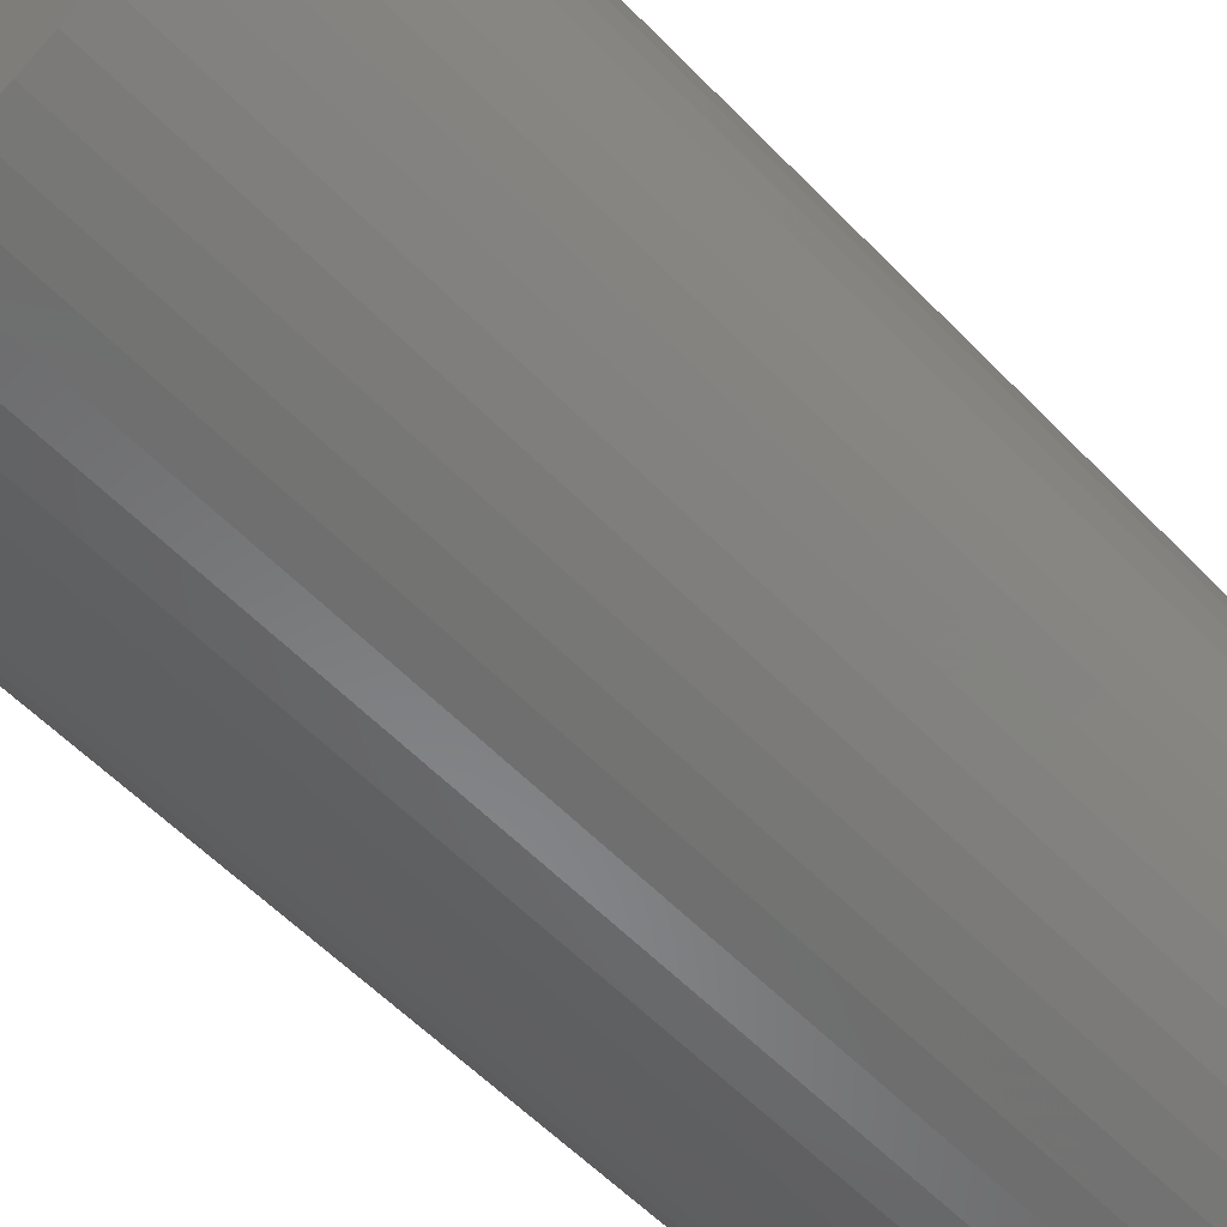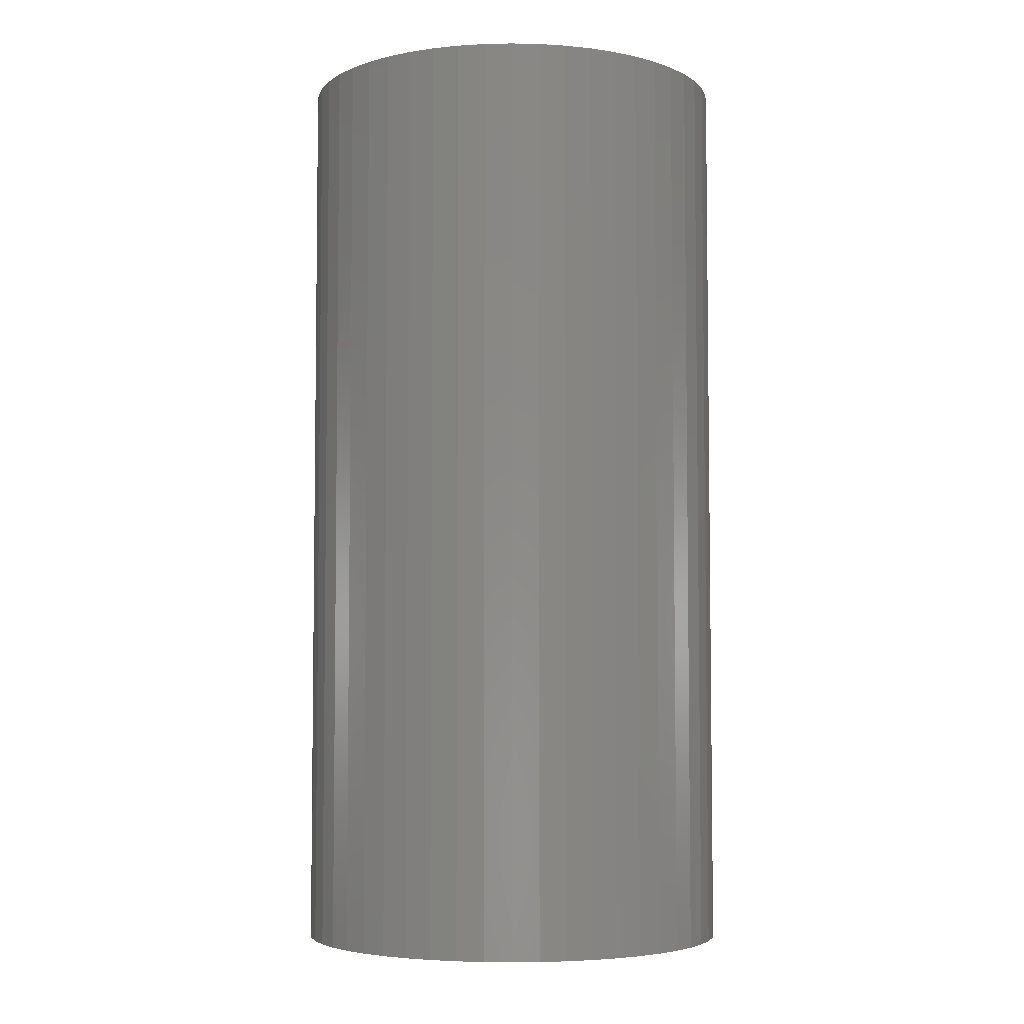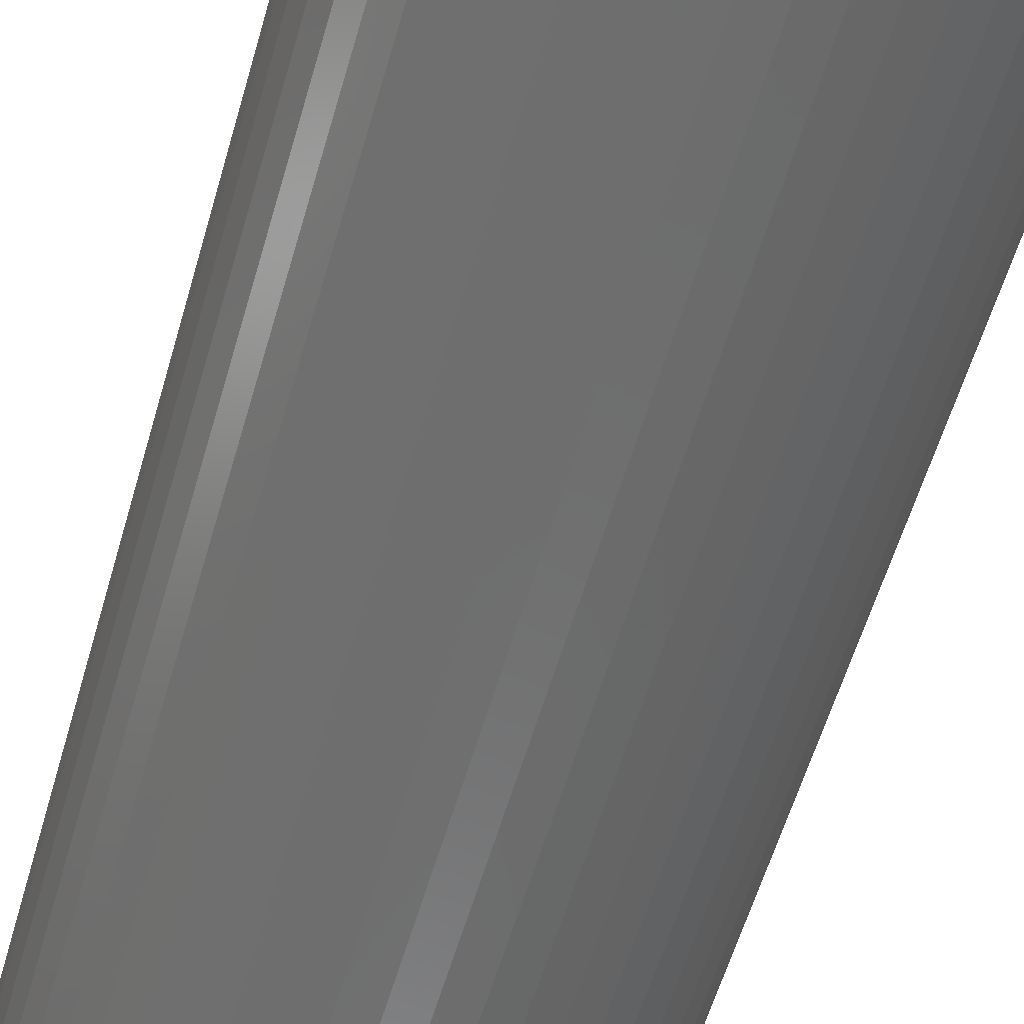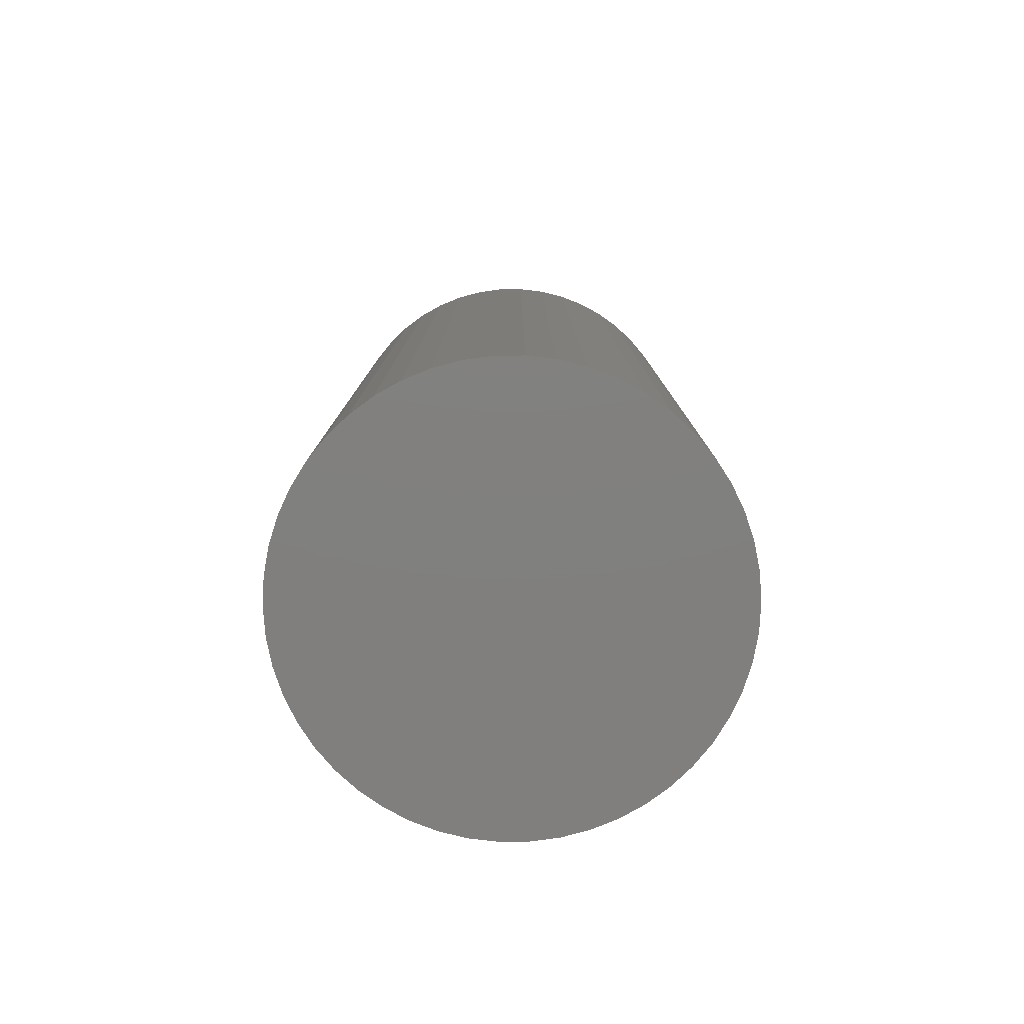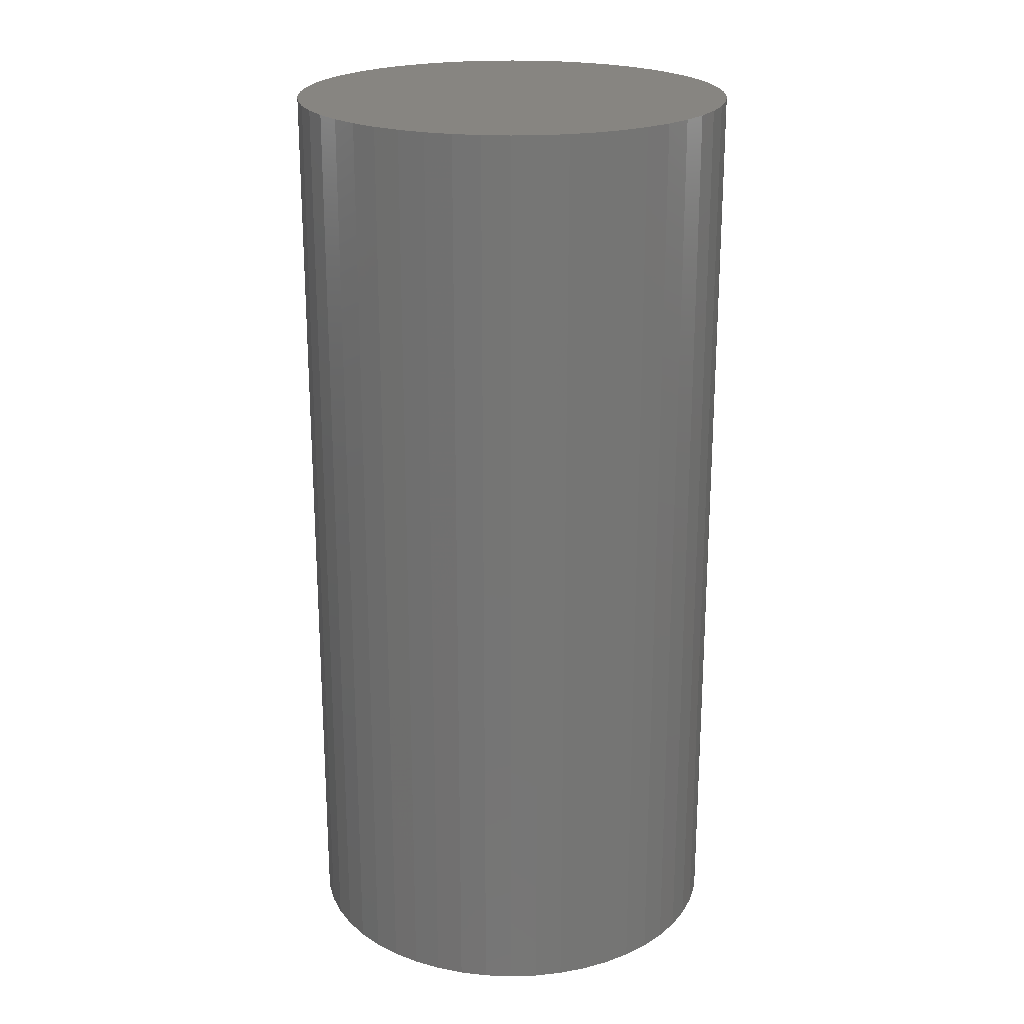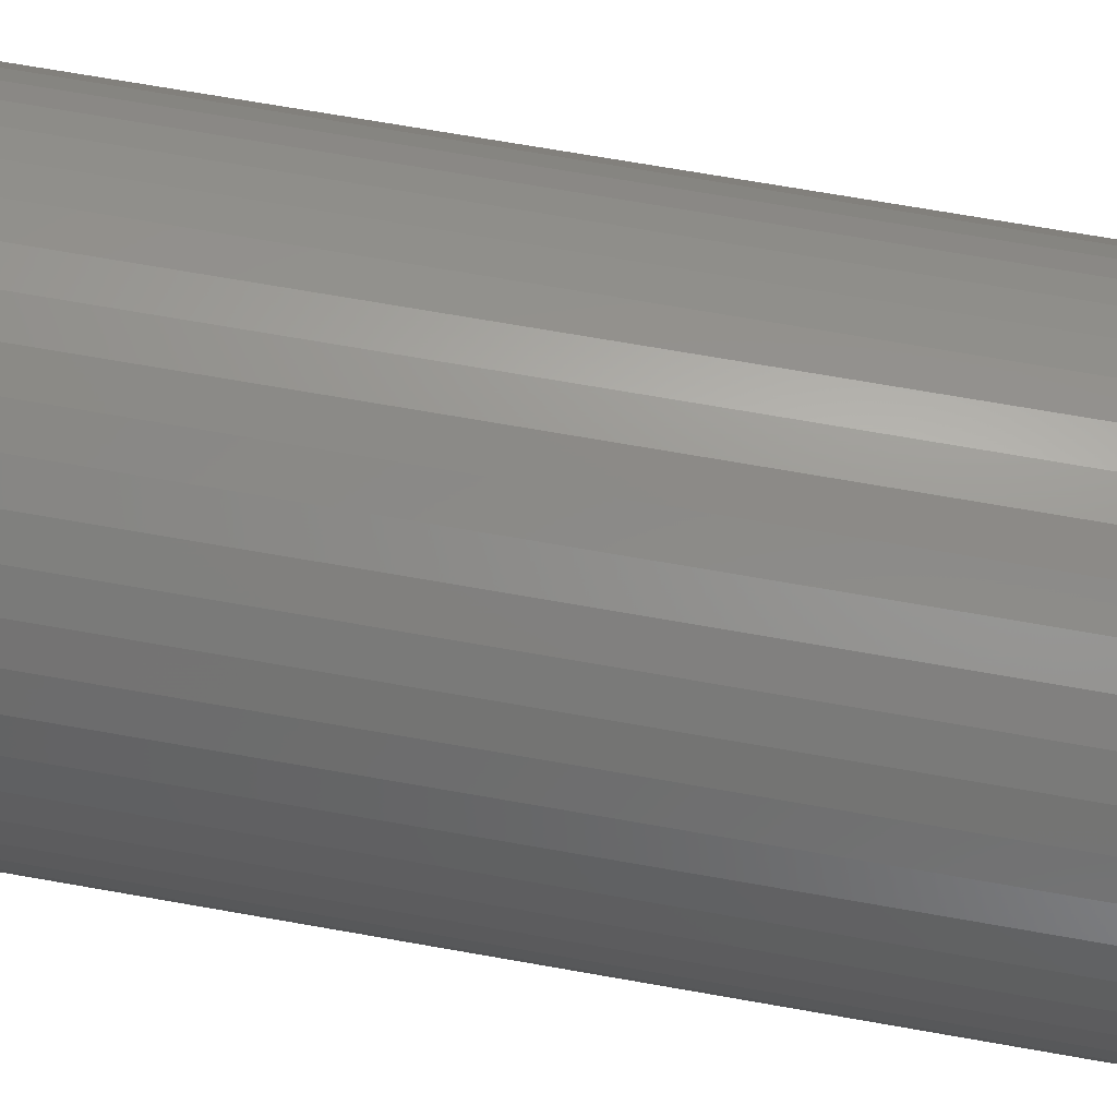
<metadata>
{"format":"stl","ext":"stl","renderer":"f3d","projection":"perspective","resolution":1024,"background":"white","views":[{"elev":-55.0,"azim":42.5,"up":"+Y"},{"elev":-4.8,"azim":-17.9,"up":"+Z"},{"elev":-59.3,"azim":163.8,"up":"+Y"},{"elev":-79.9,"azim":-165.0,"up":"+Z"},{"elev":22.0,"azim":162.3,"up":"+Z"},{"elev":70.0,"azim":100.0,"up":"+Y"}]}
</metadata>
<code>
# stl→obj: 100 verts, 196 faces
v 21.35 0 45
v 21.18 2.676 -45
v 21.18 2.676 45
v 21.35 0 -45
v 20.68 5.31 -45
v 20.68 5.31 45
v -21.35 0 -45
v -21.18 2.676 45
v -21.18 2.676 -45
v -21.35 0 45
v 1.341 21.31 -45
v -1.341 21.31 45
v 1.341 21.31 45
v -1.341 21.31 -45
v 21.18 -2.676 -45
v 20.68 -5.31 -45
v 19.85 -7.859 -45
v 19.85 7.859 -45
v 18.71 -10.29 -45
v 18.71 10.29 -45
v 17.27 -12.55 -45
v 17.27 12.55 -45
v 15.56 -14.62 -45
v 15.56 14.62 -45
v 13.61 -16.45 -45
v 13.61 16.45 -45
v 11.44 -18.03 -45
v 11.44 18.03 -45
v 9.09 -19.32 -45
v 9.09 19.32 -45
v 6.598 -20.31 -45
v 6.598 20.31 -45
v 4.001 -20.97 -45
v 4.001 20.97 -45
v 1.341 -21.31 -45
v -1.341 -21.31 -45
v -4.001 -20.97 -45
v -4.001 20.97 -45
v -6.598 -20.31 -45
v -6.598 20.31 -45
v -9.09 -19.32 -45
v -9.09 19.32 -45
v -11.44 -18.03 -45
v -11.44 18.03 -45
v -13.61 -16.45 -45
v -13.61 16.45 -45
v -15.56 -14.62 -45
v -15.56 14.62 -45
v -17.27 -12.55 -45
v -17.27 12.55 -45
v -18.71 -10.29 -45
v -18.71 10.29 -45
v -19.85 -7.859 -45
v -19.85 7.859 -45
v -20.68 -5.31 -45
v -20.68 5.31 -45
v -21.18 -2.676 -45
v 13.61 16.45 45
v 15.56 14.62 45
v -15.56 14.62 45
v -13.61 16.45 45
v 21.18 -2.676 45
v 20.68 -5.31 45
v 19.85 7.859 45
v 19.85 -7.859 45
v 18.71 10.29 45
v 18.71 -10.29 45
v 17.27 12.55 45
v 17.27 -12.55 45
v 15.56 -14.62 45
v 13.61 -16.45 45
v 11.44 18.03 45
v 11.44 -18.03 45
v 9.09 19.32 45
v 9.09 -19.32 45
v 6.598 20.31 45
v 6.598 -20.31 45
v 4.001 20.97 45
v 4.001 -20.97 45
v 1.341 -21.31 45
v -1.341 -21.31 45
v -4.001 20.97 45
v -4.001 -20.97 45
v -6.598 20.31 45
v -6.598 -20.31 45
v -9.09 19.32 45
v -9.09 -19.32 45
v -11.44 18.03 45
v -11.44 -18.03 45
v -13.61 -16.45 45
v -15.56 -14.62 45
v -17.27 12.55 45
v -17.27 -12.55 45
v -18.71 10.29 45
v -18.71 -10.29 45
v -19.85 7.859 45
v -19.85 -7.859 45
v -20.68 5.31 45
v -20.68 -5.31 45
v -21.18 -2.676 45
f 1 2 3
f 2 1 4
f 3 5 6
f 5 3 2
f 7 8 9
f 8 7 10
f 11 12 13
f 12 11 14
f 15 2 4
f 16 2 15
f 16 5 2
f 17 5 16
f 17 18 5
f 19 18 17
f 19 20 18
f 21 20 19
f 21 22 20
f 23 22 21
f 23 24 22
f 25 24 23
f 25 26 24
f 27 26 25
f 27 28 26
f 29 28 27
f 29 30 28
f 31 30 29
f 31 32 30
f 33 32 31
f 33 34 32
f 35 34 33
f 35 11 34
f 36 11 35
f 36 14 11
f 37 14 36
f 37 38 14
f 39 38 37
f 39 40 38
f 41 40 39
f 41 42 40
f 43 42 41
f 43 44 42
f 45 44 43
f 45 46 44
f 47 46 45
f 47 48 46
f 49 48 47
f 49 50 48
f 51 50 49
f 51 52 50
f 53 52 51
f 53 54 52
f 55 54 53
f 55 56 54
f 57 56 55
f 57 9 56
f 9 57 7
f 24 58 59
f 58 24 26
f 46 60 61
f 60 46 48
f 3 62 1
f 6 62 3
f 6 63 62
f 64 63 6
f 64 65 63
f 66 65 64
f 66 67 65
f 68 67 66
f 68 69 67
f 59 69 68
f 59 70 69
f 58 70 59
f 58 71 70
f 72 71 58
f 72 73 71
f 74 73 72
f 74 75 73
f 76 75 74
f 76 77 75
f 78 77 76
f 78 79 77
f 13 79 78
f 13 80 79
f 12 80 13
f 12 81 80
f 82 81 12
f 82 83 81
f 84 83 82
f 84 85 83
f 86 85 84
f 86 87 85
f 88 87 86
f 88 89 87
f 61 89 88
f 61 90 89
f 60 90 61
f 60 91 90
f 92 91 60
f 92 93 91
f 94 93 92
f 94 95 93
f 96 95 94
f 96 97 95
f 98 97 96
f 98 99 97
f 8 99 98
f 8 100 99
f 100 8 10
f 40 86 84
f 86 40 42
f 69 19 67
f 19 69 21
f 64 20 66
f 20 64 18
f 30 76 74
f 76 30 32
f 28 74 72
f 74 28 30
f 54 94 52
f 94 54 96
f 38 84 82
f 84 38 40
f 51 97 53
f 97 51 95
f 35 79 80
f 79 35 33
f 31 75 77
f 75 31 29
f 66 22 68
f 22 66 20
f 32 78 76
f 78 32 34
f 26 72 58
f 72 26 28
f 52 92 50
f 92 52 94
f 50 60 48
f 60 50 92
f 56 96 54
f 96 56 98
f 42 88 86
f 88 42 44
f 14 82 12
f 82 14 38
f 62 4 1
f 4 62 15
f 29 73 75
f 73 29 27
f 63 15 62
f 15 63 16
f 53 99 55
f 99 53 97
f 57 10 7
f 10 57 100
f 36 80 81
f 80 36 35
f 6 18 64
f 18 6 5
f 68 24 59
f 24 68 22
f 34 13 78
f 13 34 11
f 9 98 56
f 98 9 8
f 44 61 88
f 61 44 46
f 70 21 69
f 21 70 23
f 67 17 65
f 17 67 19
f 41 85 87
f 85 41 39
f 47 93 49
f 93 47 91
f 49 95 51
f 95 49 93
f 33 77 79
f 77 33 31
f 25 70 71
f 70 25 23
f 27 71 73
f 71 27 25
f 65 16 63
f 16 65 17
f 37 81 83
f 81 37 36
f 43 87 89
f 87 43 41
f 47 90 91
f 90 47 45
f 55 100 57
f 100 55 99
f 45 89 90
f 89 45 43
f 39 83 85
f 83 39 37

</code>
